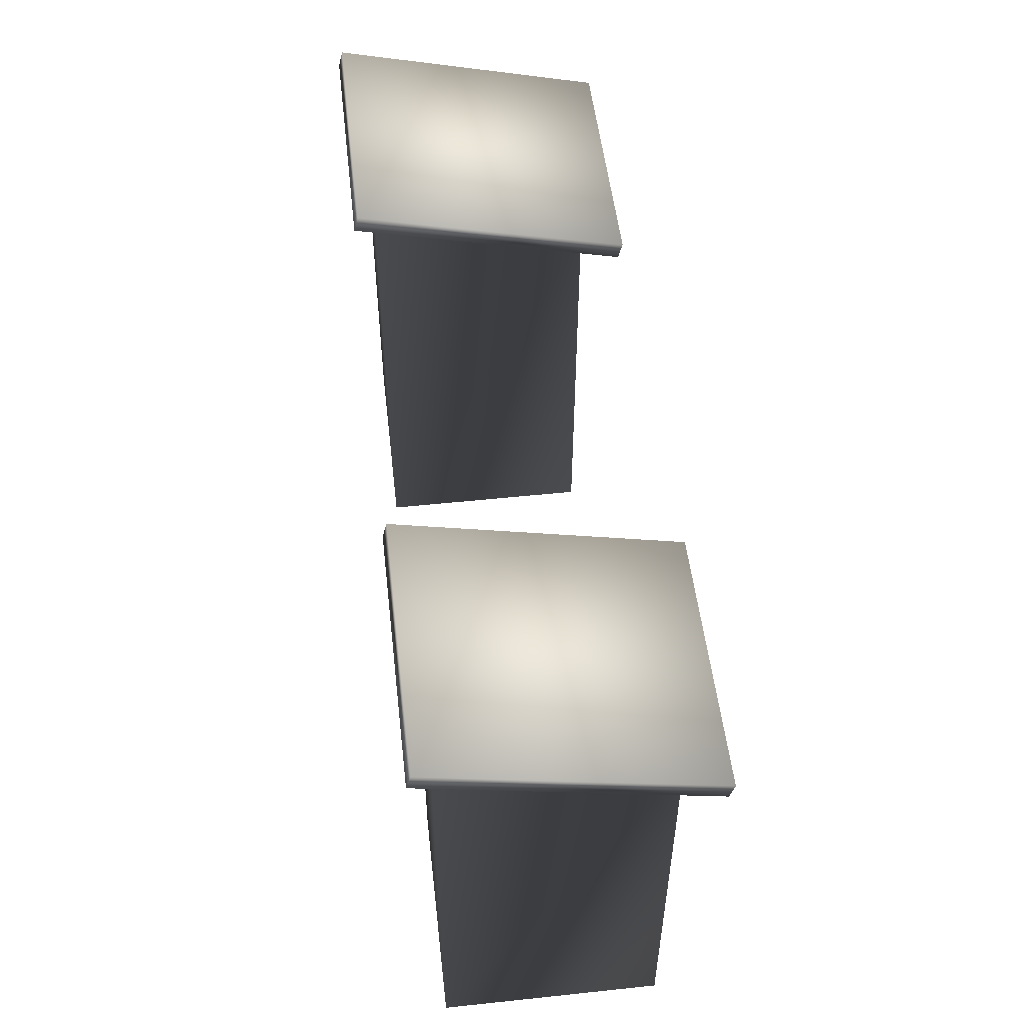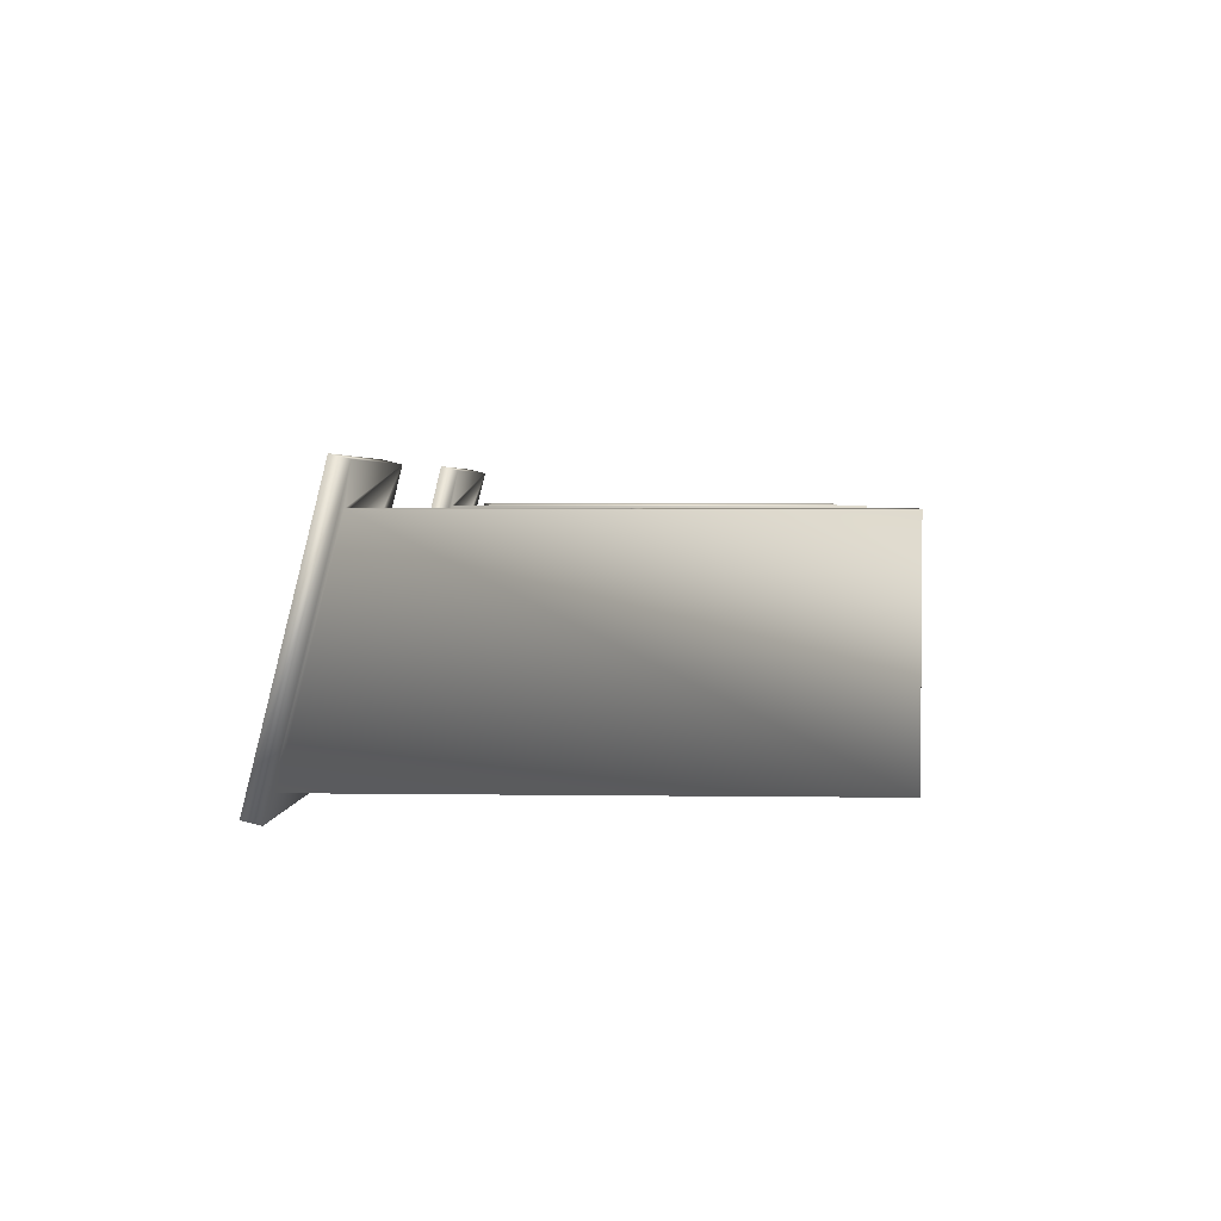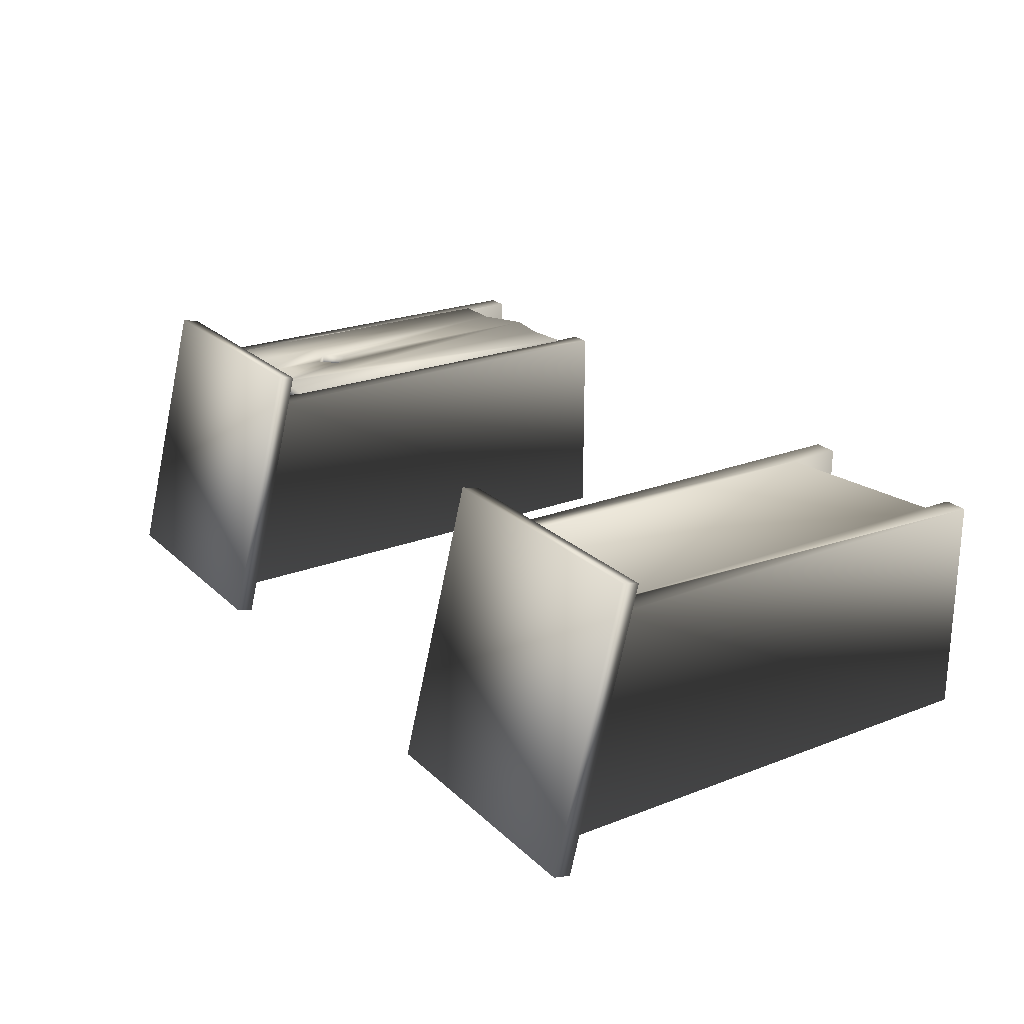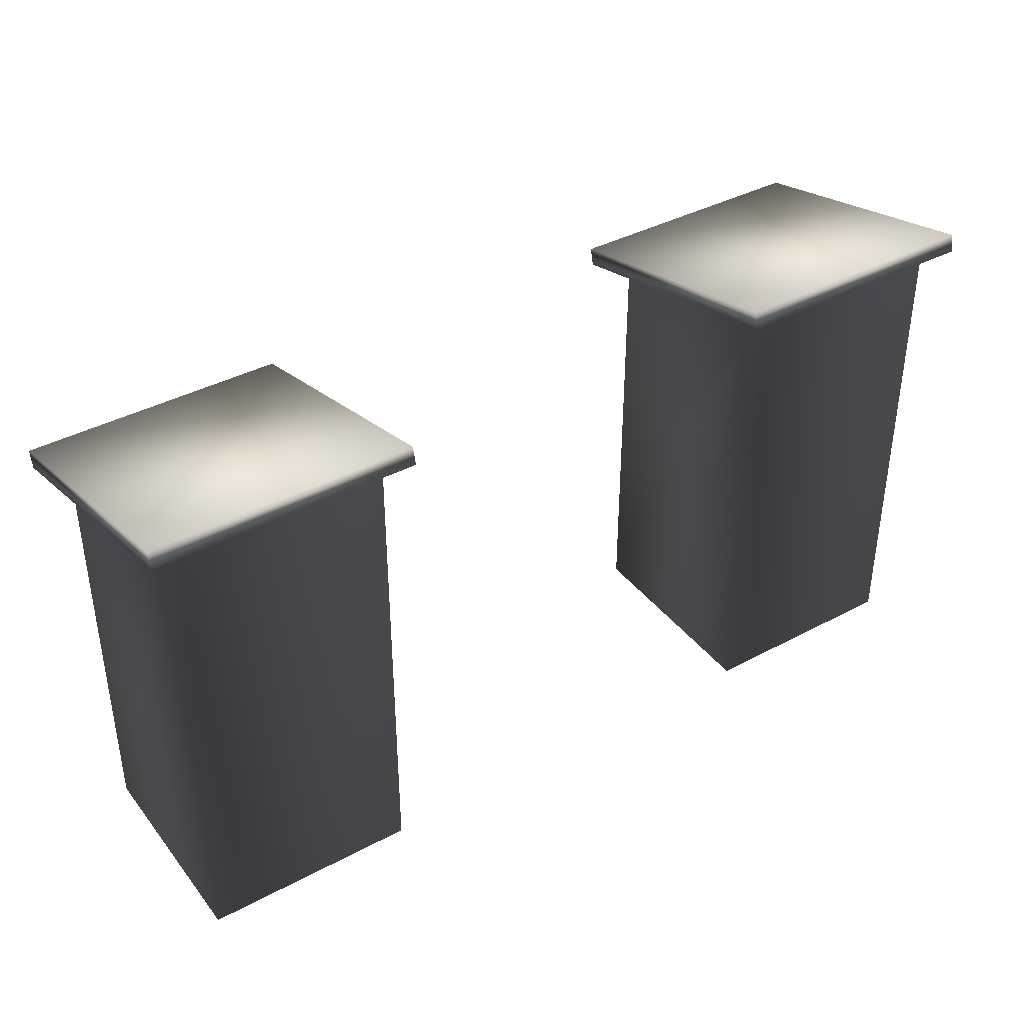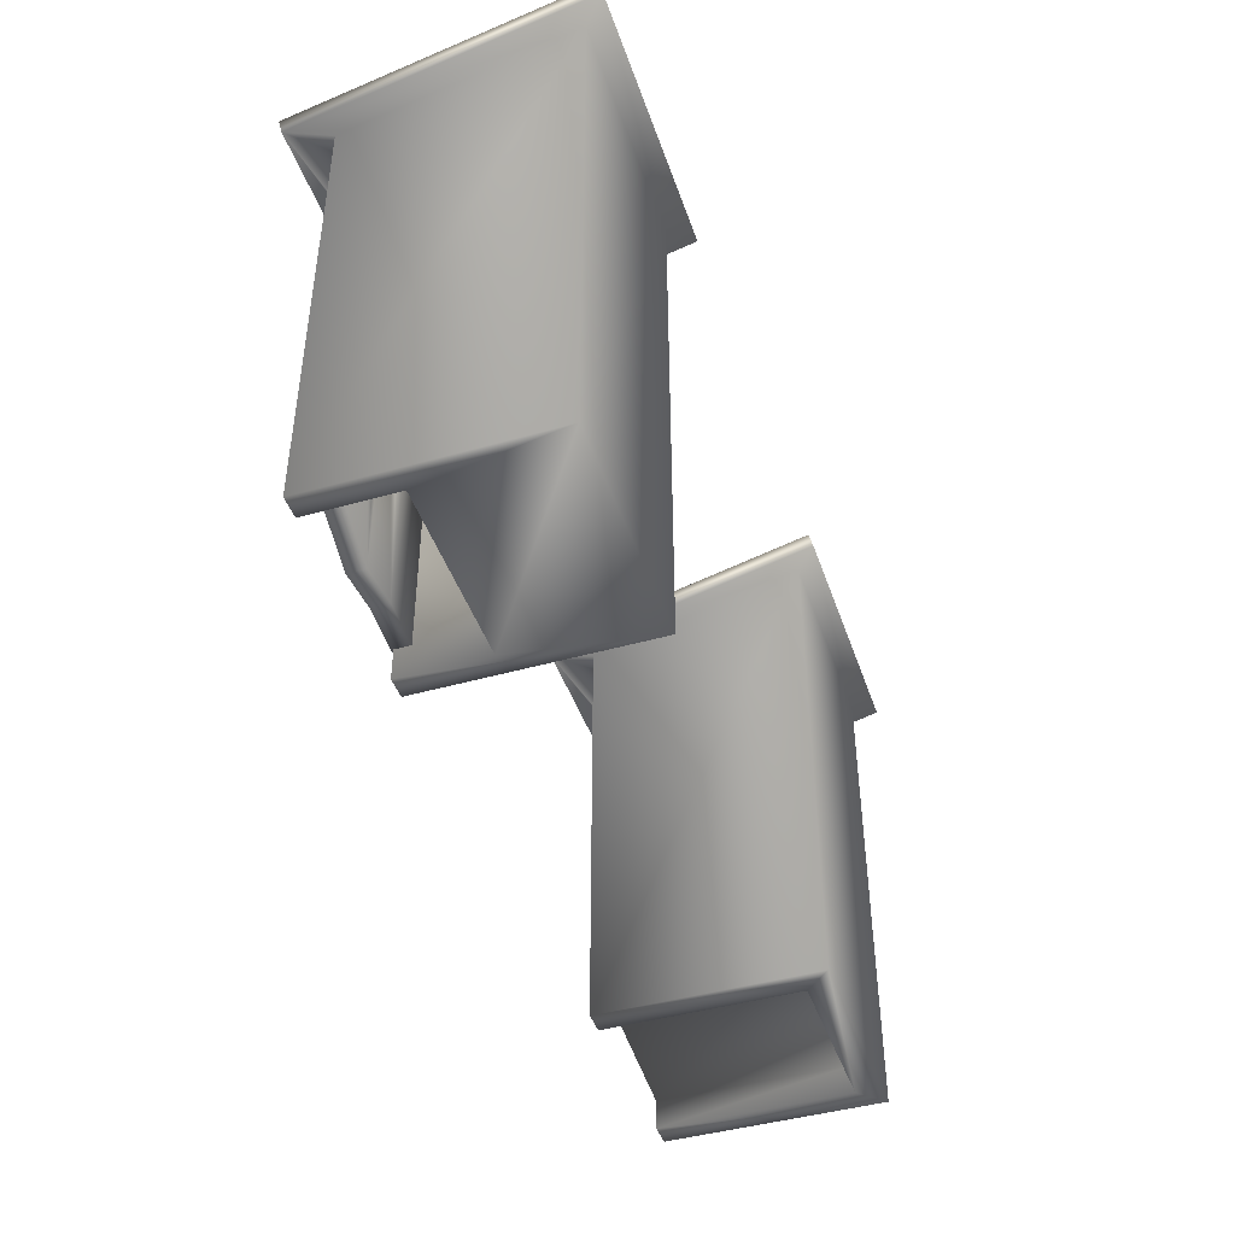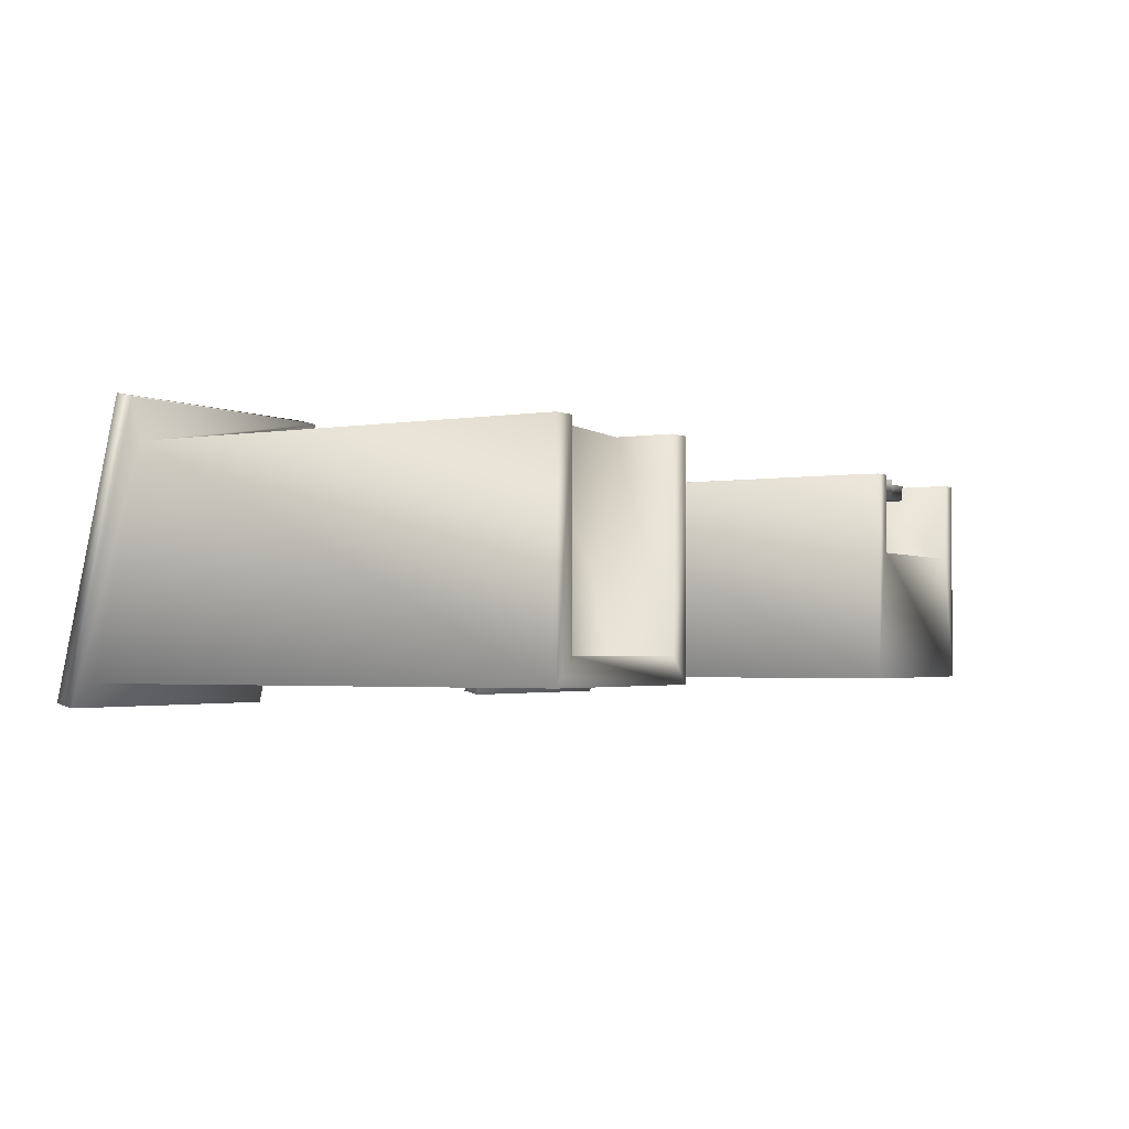
<metadata>
{"format":"obj","ext":"obj","renderer":"f3d","projection":"perspective","resolution":1024,"background":"white","views":[{"elev":52.3,"azim":-96.5,"up":"+Y"},{"elev":2.9,"azim":-87.0,"up":"+Z"},{"elev":23.1,"azim":-123.3,"up":"+Z"},{"elev":39.1,"azim":146.3,"up":"+Y"},{"elev":-44.2,"azim":108.4,"up":"+Y"},{"elev":-2.4,"azim":-58.9,"up":"+Z"}]}
</metadata>
<code>
o toilet_paper
v 0.7704 0.746 -0.008
v 0.7522 0.746 -0.05197
v 0.7002 0.746 -0.0735
v 0.6482 0.746 -0.05197
v 0.6267 0.746 0
v 0.6482 0.746 0.05197
v 0.7002 0.746 0.0735
v 0.7522 0.746 0.05197
v 0.7704 0.5735 -0.008
v 0.7522 0.5735 -0.05197
v 0.7002 0.5735 -0.0735
v 0.6482 0.5735 -0.05197
v 0.6267 0.5735 0
v 0.6482 0.5735 0.05197
v 0.7002 0.5735 0.0735
v 0.7522 0.5735 0.05197
v 0.7704 0.746 0.008
v 0.7704 0.5735 0.008
v 0.7883 0.746 0.04926
v 0.7883 0.5735 0.04926
v 0.793 0.5735 0.03929
v 0.793 0.746 0.03929
g toilet_paper_toilet_paper_auv
f 1 9 10 2
f 1 22 21 9
f 2 3 4 5 6 7 8 17 1
f 2 10 11 3
f 3 11 12 4
f 4 12 13 5
f 5 13 14 6
f 6 14 15 7
f 7 15 16 8
f 9 18 16 15 14 13 12 11 10
f 9 21 20 18
f 16 18 17 8
f 17 19 22 1
f 18 20 19 17
f 20 21 22 19
o toilet_door
v 1.42 0.2477 0.4299
v 1.42 1.955 0.4299
v 0.5952 1.839 0.4299
v 0.5952 0.1477 0.4299
v 0.5952 0.1477 0.5084
v 1.42 0.2477 0.5084
v 1.42 1.955 0.5084
v 0.5952 1.839 0.5084
v 1.214 1.889 0.4299
v 1.008 1.856 0.4299
v 0.8015 1.833 0.4299
v 0.8015 0.1701 0.4299
v 1.008 0.1426 0.4299
v 1.214 0.2477 0.4299
v 1.214 1.889 0.5084
v 1.008 1.856 0.5084
v 0.8015 1.833 0.5084
v 0.8015 0.1701 0.5084
v 1.008 0.1426 0.5084
v 1.214 0.2477 0.5084
v 1.008 1.34 0.5084
v 1.008 1.504 0.5084
v 1.214 1.433 0.5084
v 0.8015 1.433 0.5084
v 1.214 1.433 0.4299
v 0.8015 1.433 0.4299
v 1.008 1.34 0.4299
v 1.008 1.504 0.4299
v 1.096 1.428 0.5084
v 0.9188 1.428 0.5084
v 1.096 1.428 0.4299
v 0.9188 1.428 0.4299
g toilet_door_toilet_door_auv
f 23 36 47 31 24
f 24 29 28 23
f 24 31 37 29
f 25 33 48 34 26
f 26 27 30 25
f 26 34 40 27
f 27 40 46 39 30
f 28 42 36 23
f 29 37 45 42 28
f 30 39 33 25
f 31 47 53 50 32
f 32 38 37 31
f 32 50 54 48 33
f 33 39 38 32
f 34 48 54 49 35
f 35 41 40 34
f 35 49 53 47 36
f 36 42 41 35
f 38 44 51 45 37
f 39 46 52 44 38
f 41 43 52 46 40
f 42 45 51 43 41
f 43 51 53 49
f 44 52 54 50
f 49 54 52 43
f 50 53 51 44
o highpoly_toilet
v 1.508 0.00846 -0.4991
v 1.508 2.259 -0.4991
v 0.5092 2.259 -0.4991
v 0.5092 0.00846 -0.4991
v 0.5092 0.00846 0.4991
v 1.508 0.00846 0.4991
v 1.508 2.009 0.4991
v 0.5092 2.009 0.4991
v 0.4064 2.284 -0.6007
v 0.4064 1.967 0.6689
v 1.61 1.967 0.6689
v 1.61 2.284 -0.6007
v 1.61 2.365 -0.5805
v 1.61 2.047 0.6891
v 0.4064 2.047 0.6891
v 0.4064 2.365 -0.5805
v 1.411 2.009 0.4991
v 0.6058 2.009 0.4991
v 0.6058 0.00846 0.4991
v 1.411 0.00846 0.4991
v 0.6058 2.214 -0.4517
v 1.411 2.214 -0.4517
v 0.6058 0.5719 0.4991
v 1.411 0.5719 0.4991
v 0.6058 0.5719 -0.4343
v 1.411 0.5719 -0.4343
v 1.411 0.5719 0.107
v 0.6058 0.5719 0.107
v 1.411 0.00846 0.1157
v 0.6058 0.00846 0.1157
v 0.9023 0.5719 -0.4343
v 1.114 0.5719 -0.4343
v 0.9023 0.5719 0.107
v 1.114 0.5719 0.107
v 0.9023 0.5719 -0.2717
v 0.9023 0.5719 -0.05561
v 1.114 0.5719 -0.2717
v 1.114 0.5719 -0.05561
v 0.86 0.5719 -0.1637
v 1.157 0.5719 -0.1637
v 1.008 0.5719 -0.3147
v 1.008 0.5719 -0.01258
v 0.86 0.3132 -0.1637
v 0.9023 0.3132 -0.05561
v 1.008 0.3132 -0.01258
v 1.114 0.3132 -0.05561
v 1.157 0.3132 -0.1637
v 1.114 0.3132 -0.2717
v 1.008 0.3132 -0.3147
v 0.9023 0.3132 -0.2717
g highpoly_toilet_highpoly_toilet_auv
f 55 58 57 56
f 55 83 84 58
f 56 61 60 55
f 56 66 65 61
f 57 63 66 56
f 58 59 62 57
f 58 84 73 59
f 59 73 77 72 62
f 60 74 83 55
f 61 71 78 74 60
f 62 64 63 57
f 63 70 67 66
f 64 69 70 63
f 65 64 62 72 71 61
f 65 68 69 64
f 66 67 68 65
f 67 70 69 68
f 72 75 76 71
f 72 77 82 79 75
f 73 84 82 77
f 75 79 85 86 80 76
f 76 80 81 78 71
f 78 81 83 74
f 80 86 91 94 92 88 81
f 81 88 87 82 84 83
f 82 87 90 93 89 85 79
f 85 89 95 91 86
f 88 92 96 90 87
f 89 104 103 95
f 90 98 97 93
f 91 102 101 94
f 92 100 99 96
f 93 97 104 89
f 94 101 100 92
f 95 103 102 91
f 96 99 98 90
f 98 99 100 101 102 103 104 97
o lowpoly_toilet
v -1.512 0.00846 -0.4991
v -1.512 2.259 -0.4991
v -2.511 2.259 -0.4991
v -2.511 0.00846 -0.4991
v -2.511 0.00846 0.4991
v -1.512 0.00846 0.4991
v -1.512 2.009 0.4991
v -2.511 2.009 0.4991
v -2.613 2.284 -0.6007
v -2.613 1.967 0.6689
v -1.41 1.967 0.6689
v -1.41 2.284 -0.6007
v -1.41 2.365 -0.5805
v -1.41 2.047 0.6891
v -2.613 2.047 0.6891
v -2.613 2.365 -0.5805
v -1.623 2.009 0.4991
v -2.401 2.009 0.4991
v -2.401 0.00846 0.4991
v -1.623 0.00846 0.4991
v -2.401 0.1481 0.4991
v -1.623 0.2649 0.4991
v -1.623 0.00846 -0.3826
v -1.623 0.2649 -0.3826
v -2.401 0.1481 -0.3826
v -2.401 0.00846 -0.3826
v -1.623 1.899 0.4991
v -2.401 1.865 0.4991
v -2.401 2.214 -0.4175
v -2.401 1.865 -0.4175
v -1.623 1.899 -0.4175
v -1.623 2.214 -0.4175
g lowpoly_toilet_lowpoly_toilet_auv
f 105 108 107 106
f 105 127 130 108
f 106 111 110 105
f 106 116 115 111
f 107 113 116 106
f 108 109 112 107
f 108 130 123 109
f 109 125 132 122 112
f 110 124 127 105
f 110 126 124
f 111 121 131 126 110
f 112 114 113 107
f 113 120 117 116
f 114 119 120 113
f 115 114 112 122 121 111
f 115 118 119 114
f 116 117 118 115
f 117 120 119 118
f 121 136 135 131
f 122 133 136 121
f 123 125 109
f 123 130 129 125
f 125 129 128 126
f 126 128 127 124
f 126 131 132 125
f 128 129 130 127
f 131 135 134 132
f 132 134 133 122
f 134 135 136 133

</code>
